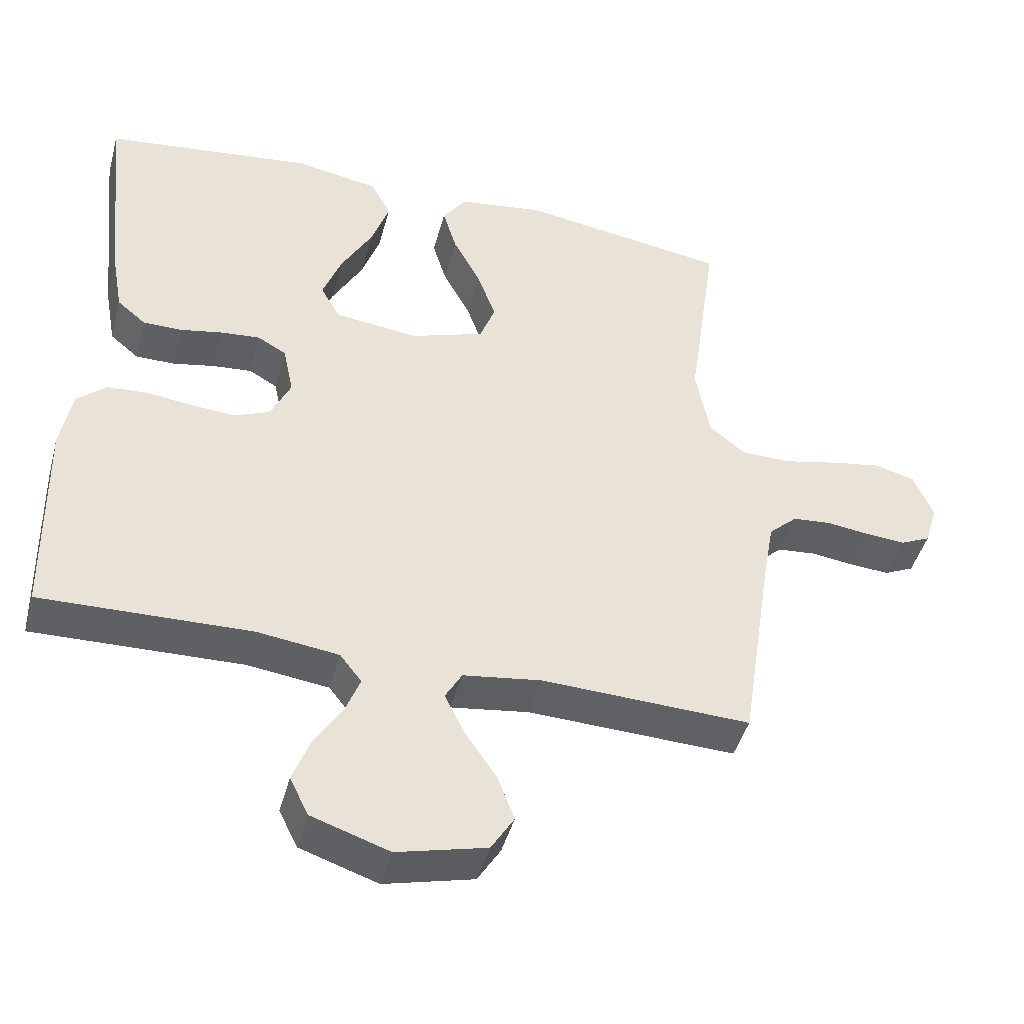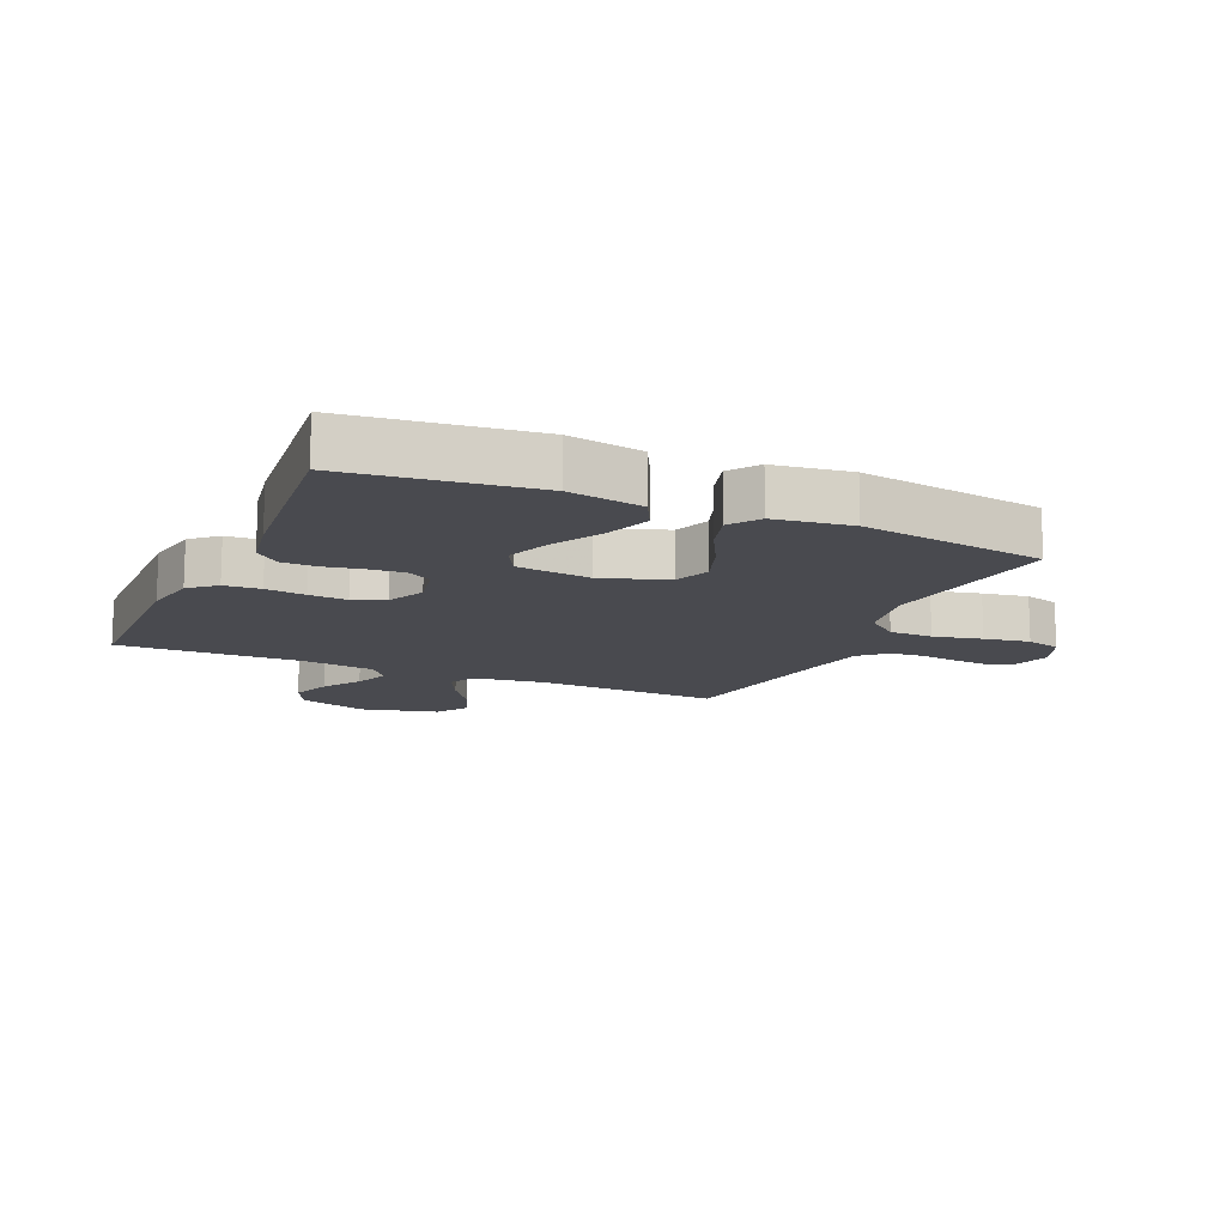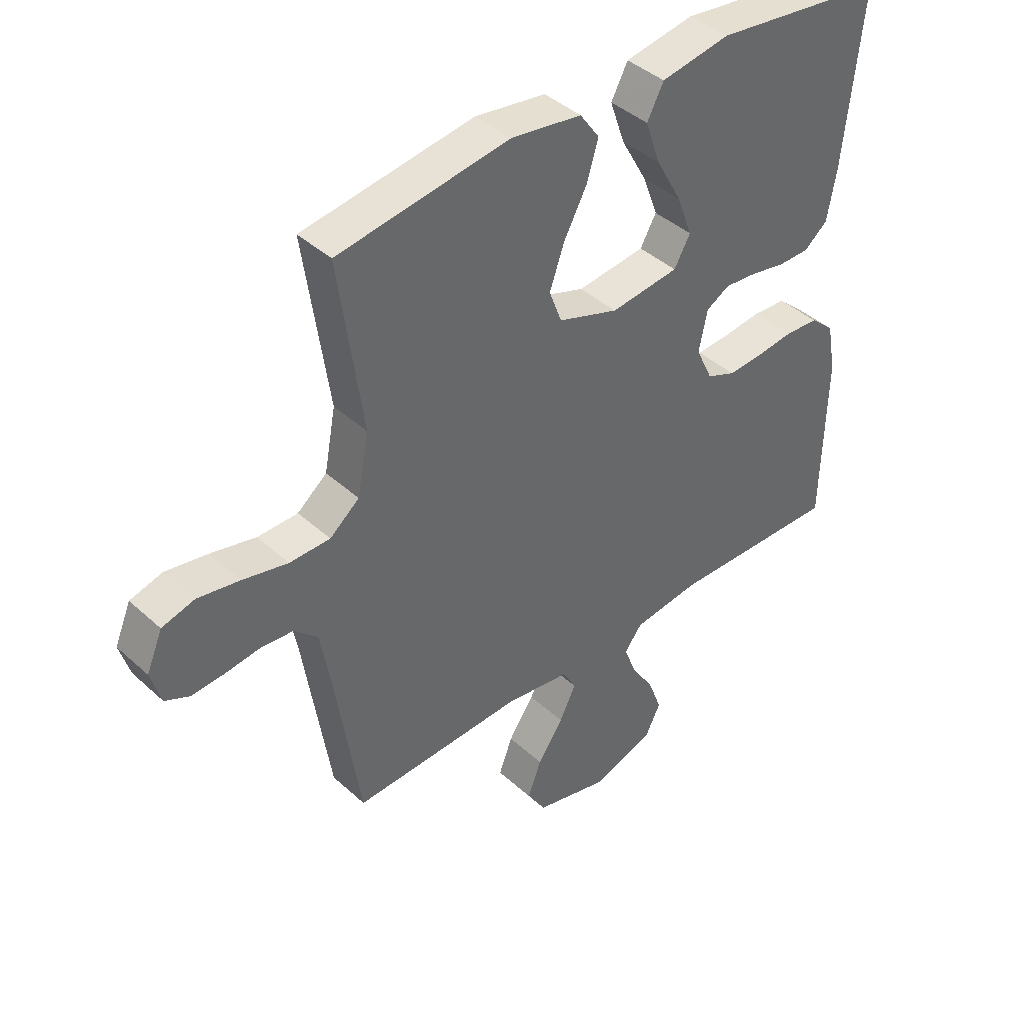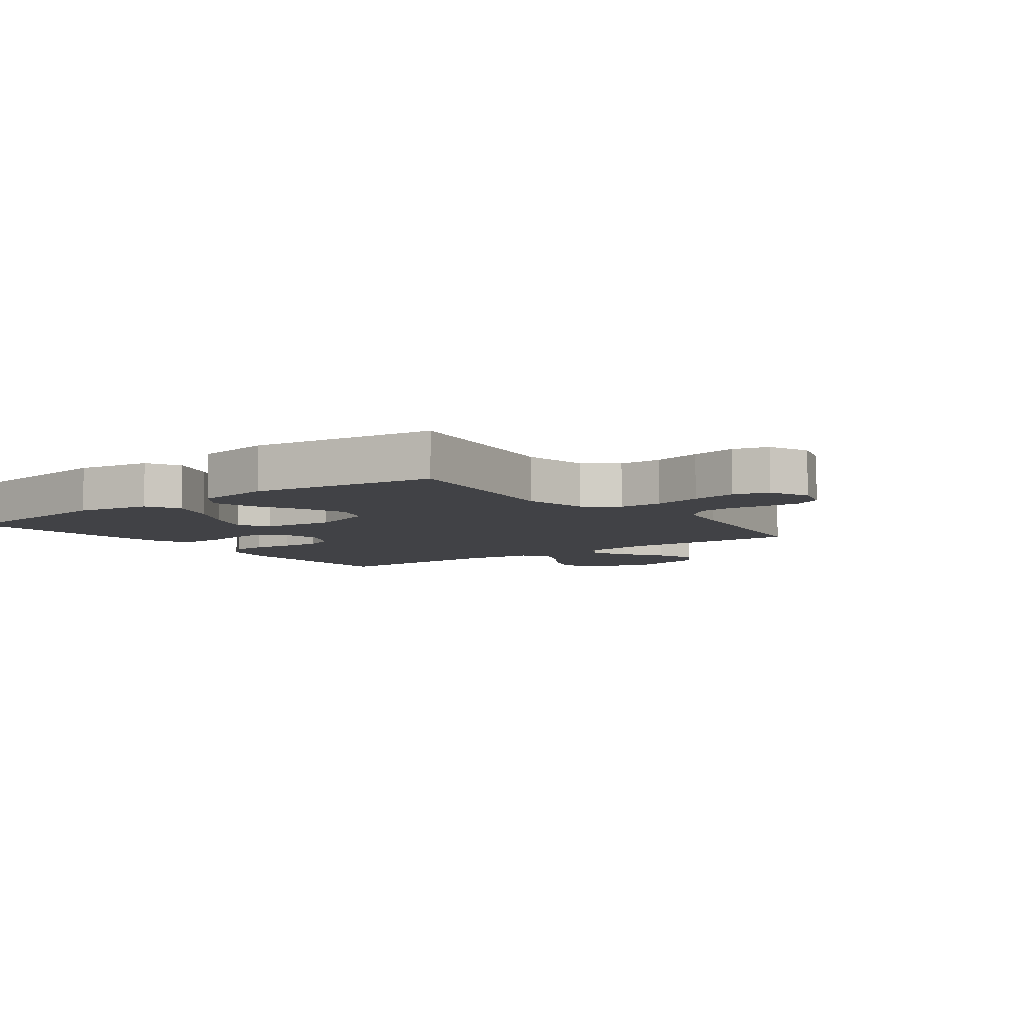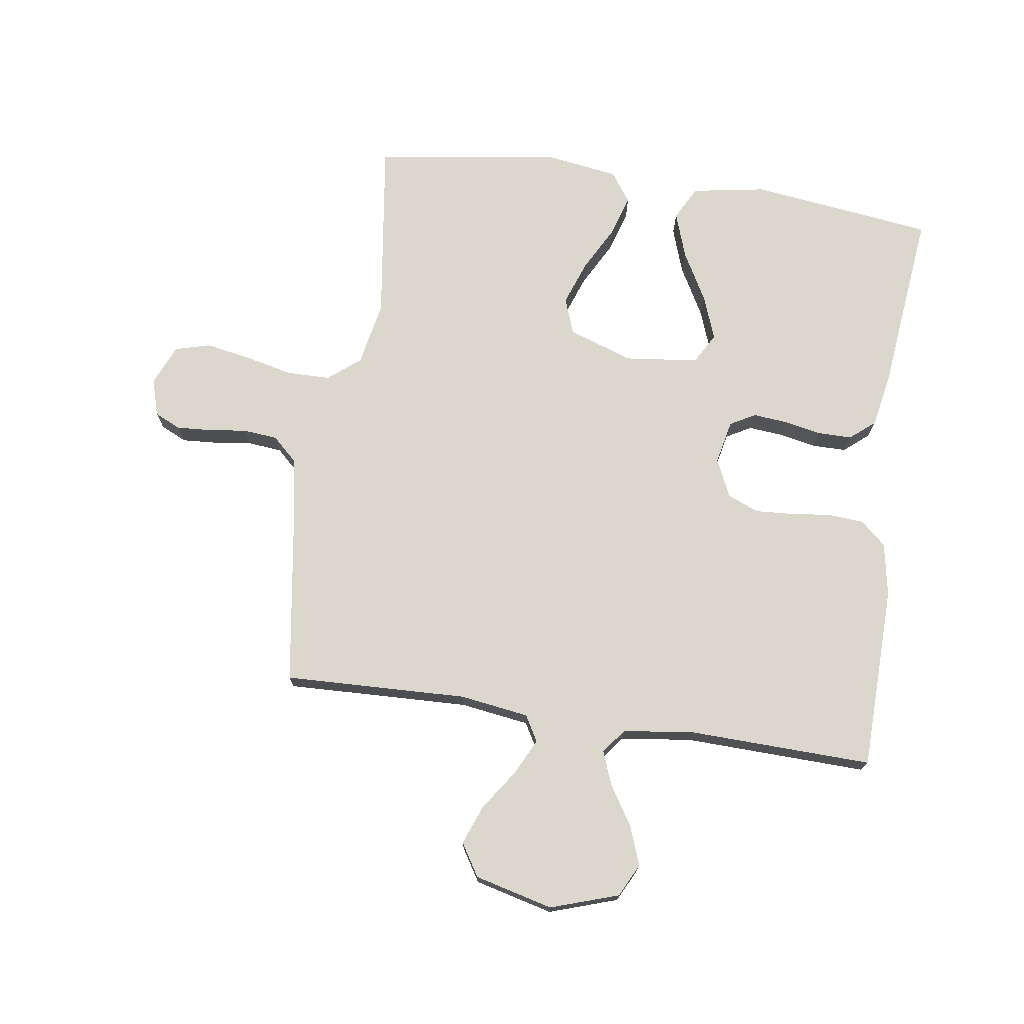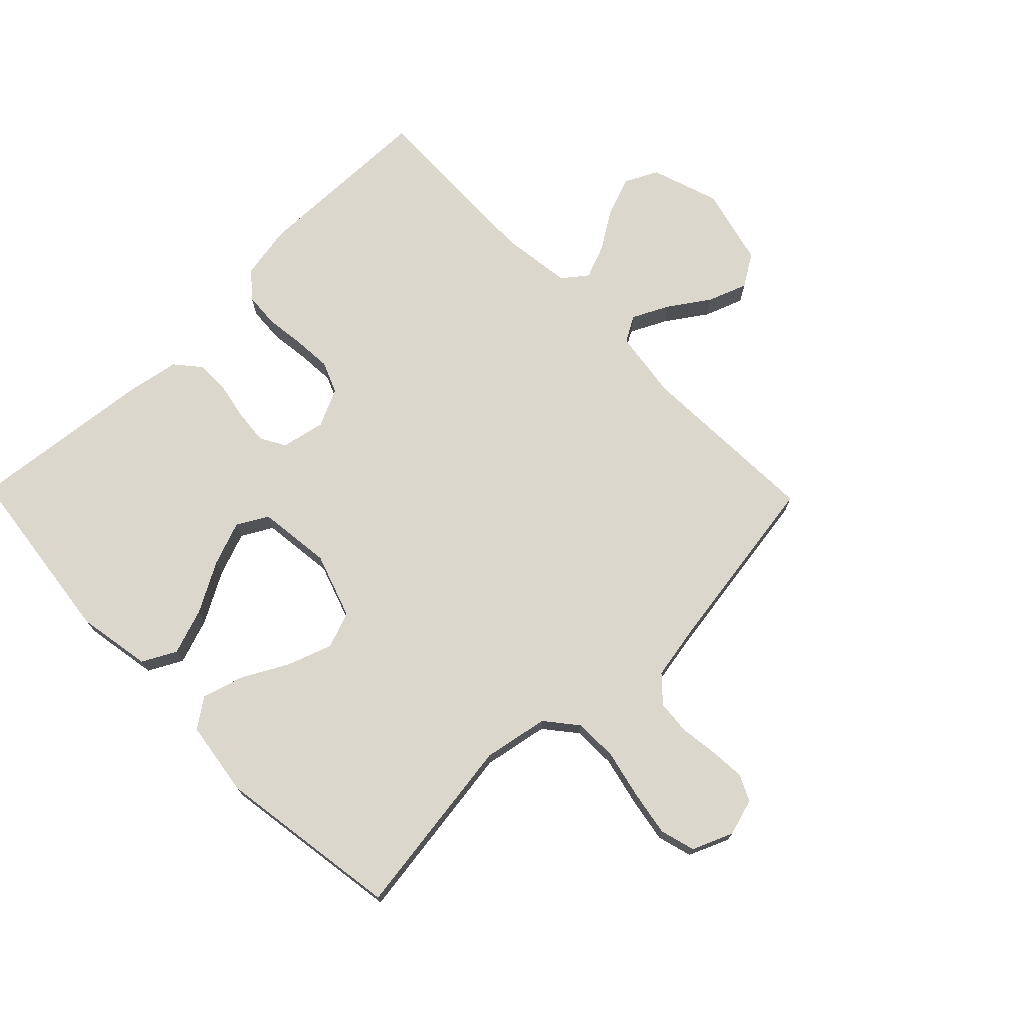
<metadata>
{"format":"obj","ext":"obj","renderer":"f3d","projection":"perspective","resolution":1024,"background":"white","views":[{"elev":-44.7,"azim":-15.0,"up":"+Z"},{"elev":-13.5,"azim":-24.0,"up":"+Y"},{"elev":41.3,"azim":137.7,"up":"+Z"},{"elev":-6.7,"azim":37.0,"up":"+Y"},{"elev":73.2,"azim":-171.5,"up":"+Y"},{"elev":72.9,"azim":45.7,"up":"+Y"}]}
</metadata>
<code>
v 0.5 0.07 0.5
v 0.458 0.07 0.2
v 0.478 0.07 0.094
v 0.53 0.07 0.052
v 0.601 0.07 0.051
v 0.68 0.07 0.069
v 0.754 0.07 0.082
v 0.811 0.07 0.066
v 0.839 0.07 0
v 0.821 0.07 -0.061
v 0.778 0.07 -0.081
v 0.721 0.07 -0.077
v 0.659 0.07 -0.069
v 0.603 0.07 -0.074
v 0.562 0.07 -0.112
v 0.546 0.07 -0.2
v 0.5 0.07 -0.5
v 0.2 0.07 -0.489
v 0.087 0.07 -0.505
v 0.063 0.07 -0.547
v 0.092 0.07 -0.606
v 0.137 0.07 -0.672
v 0.161 0.07 -0.736
v 0.128 0.07 -0.789
v 0 0.07 -0.821
v -0.111 0.07 -0.784
v -0.138 0.07 -0.73
v -0.114 0.07 -0.666
v -0.074 0.07 -0.603
v -0.052 0.07 -0.547
v -0.083 0.07 -0.507
v -0.2 0.07 -0.492
v -0.5 0.07 -0.5
v -0.506 0.07 -0.2
v -0.49 0.07 -0.112
v -0.448 0.07 -0.075
v -0.389 0.07 -0.071
v -0.324 0.07 -0.079
v -0.262 0.07 -0.083
v -0.211 0.07 -0.062
v -0.182 0.07 0
v -0.197 0.07 0.072
v -0.238 0.07 0.095
v -0.294 0.07 0.09
v -0.355 0.07 0.078
v -0.411 0.07 0.078
v -0.452 0.07 0.112
v -0.468 0.07 0.2
v -0.5 0.07 0.5
v -0.2 0.07 0.537
v -0.079 0.07 0.516
v -0.05 0.07 0.461
v -0.076 0.07 0.386
v -0.121 0.07 0.305
v -0.148 0.07 0.233
v -0.12 0.07 0.183
v 0 0.07 0.169
v 0.106 0.07 0.205
v 0.128 0.07 0.264
v 0.102 0.07 0.337
v 0.062 0.07 0.412
v 0.042 0.07 0.479
v 0.076 0.07 0.527
v 0.2 0.07 0.545
v 0.5 0 0.5
v 0.458 0 0.2
v 0.478 0 0.094
v 0.53 0 0.052
v 0.601 0 0.051
v 0.68 0 0.069
v 0.754 0 0.082
v 0.811 0 0.066
v 0.839 0 0
v 0.821 0 -0.061
v 0.778 0 -0.081
v 0.721 0 -0.077
v 0.659 0 -0.069
v 0.603 0 -0.074
v 0.562 0 -0.112
v 0.546 0 -0.2
v 0.5 0 -0.5
v 0.2 0 -0.489
v 0.087 0 -0.505
v 0.063 0 -0.547
v 0.092 0 -0.606
v 0.137 0 -0.672
v 0.161 0 -0.736
v 0.128 0 -0.789
v 0 0 -0.821
v -0.111 0 -0.784
v -0.138 0 -0.73
v -0.114 0 -0.666
v -0.074 0 -0.603
v -0.052 0 -0.547
v -0.083 0 -0.507
v -0.2 0 -0.492
v -0.5 0 -0.5
v -0.506 0 -0.2
v -0.49 0 -0.112
v -0.448 0 -0.075
v -0.389 0 -0.071
v -0.324 0 -0.079
v -0.262 0 -0.083
v -0.211 0 -0.062
v -0.182 0 0
v -0.197 0 0.072
v -0.238 0 0.095
v -0.294 0 0.09
v -0.355 0 0.078
v -0.411 0 0.078
v -0.452 0 0.112
v -0.468 0 0.2
v -0.5 0 0.5
v -0.2 0 0.537
v -0.079 0 0.516
v -0.05 0 0.461
v -0.076 0 0.386
v -0.121 0 0.305
v -0.148 0 0.233
v -0.12 0 0.183
v 0 0 0.169
v 0.106 0 0.205
v 0.128 0 0.264
v 0.102 0 0.337
v 0.062 0 0.412
v 0.042 0 0.479
v 0.076 0 0.527
v 0.2 0 0.545
f 64 1 2
f 63 64 2
f 62 63 2
f 61 62 2
f 60 61 2
f 59 60 2 3
f 58 59 3 4
f 57 58 4
f 56 57 4
f 52 53 54
f 51 52 54
f 50 51 54
f 49 50 54
f 48 49 54
f 47 48 54
f 46 47 54
f 45 46 54
f 44 45 54
f 43 44 54 55
f 42 43 55 56
f 36 37 38
f 35 36 38
f 34 35 38
f 33 34 38
f 32 33 38
f 31 32 38 39
f 30 31 39 40
f 27 28 29
f 26 27 29
f 25 26 29
f 24 25 29
f 23 24 29
f 22 23 29
f 21 22 29
f 20 21 29 30
f 30 40 41
f 20 30 41
f 19 20 41
f 16 17 18
f 42 56 4
f 41 42 4
f 19 41 4
f 18 19 4
f 16 18 4
f 15 16 4
f 11 12 13
f 10 11 13
f 9 10 13
f 8 9 13
f 7 8 13
f 6 7 13
f 5 6 13
f 14 15 4 5
f 5 13 14
f 66 65 128
f 66 128 127
f 66 127 126
f 66 126 125
f 66 125 124
f 67 66 124 123
f 68 67 123 122
f 68 122 121
f 68 121 120
f 118 117 116
f 118 116 115
f 118 115 114
f 118 114 113
f 118 113 112
f 118 112 111
f 118 111 110
f 118 110 109
f 118 109 108
f 119 118 108 107
f 120 119 107 106
f 102 101 100
f 102 100 99
f 102 99 98
f 102 98 97
f 102 97 96
f 103 102 96 95
f 104 103 95 94
f 93 92 91
f 93 91 90
f 93 90 89
f 93 89 88
f 93 88 87
f 93 87 86
f 93 86 85
f 94 93 85 84
f 105 104 94
f 105 94 84
f 105 84 83
f 82 81 80
f 68 120 106
f 68 106 105
f 68 105 83
f 68 83 82
f 68 82 80
f 68 80 79
f 77 76 75
f 77 75 74
f 77 74 73
f 77 73 72
f 77 72 71
f 77 71 70
f 77 70 69
f 69 68 79 78
f 78 77 69
f 1 65 66 2
f 2 66 67 3
f 3 67 68 4
f 4 68 69 5
f 5 69 70 6
f 6 70 71 7
f 7 71 72 8
f 8 72 73 9
f 9 73 74 10
f 10 74 75 11
f 11 75 76 12
f 12 76 77 13
f 13 77 78 14
f 14 78 79 15
f 15 79 80 16
f 16 80 81 17
f 17 81 82 18
f 18 82 83 19
f 19 83 84 20
f 20 84 85 21
f 21 85 86 22
f 22 86 87 23
f 23 87 88 24
f 24 88 89 25
f 25 89 90 26
f 26 90 91 27
f 27 91 92 28
f 28 92 93 29
f 29 93 94 30
f 30 94 95 31
f 31 95 96 32
f 32 96 97 33
f 33 97 98 34
f 34 98 99 35
f 35 99 100 36
f 36 100 101 37
f 37 101 102 38
f 38 102 103 39
f 39 103 104 40
f 40 104 105 41
f 41 105 106 42
f 42 106 107 43
f 43 107 108 44
f 44 108 109 45
f 45 109 110 46
f 46 110 111 47
f 47 111 112 48
f 48 112 113 49
f 49 113 114 50
f 50 114 115 51
f 51 115 116 52
f 52 116 117 53
f 53 117 118 54
f 54 118 119 55
f 55 119 120 56
f 56 120 121 57
f 57 121 122 58
f 58 122 123 59
f 59 123 124 60
f 60 124 125 61
f 61 125 126 62
f 62 126 127 63
f 63 127 128 64
f 64 128 65 1

</code>
